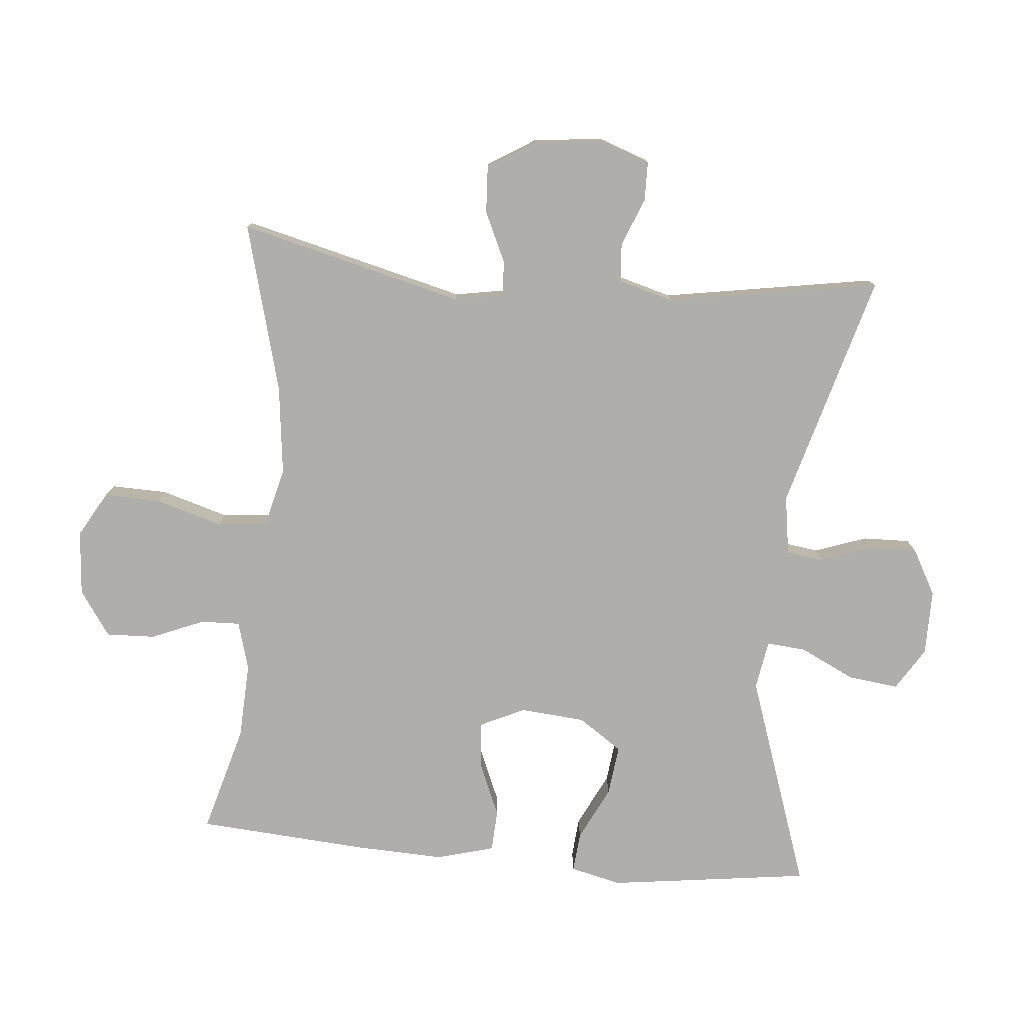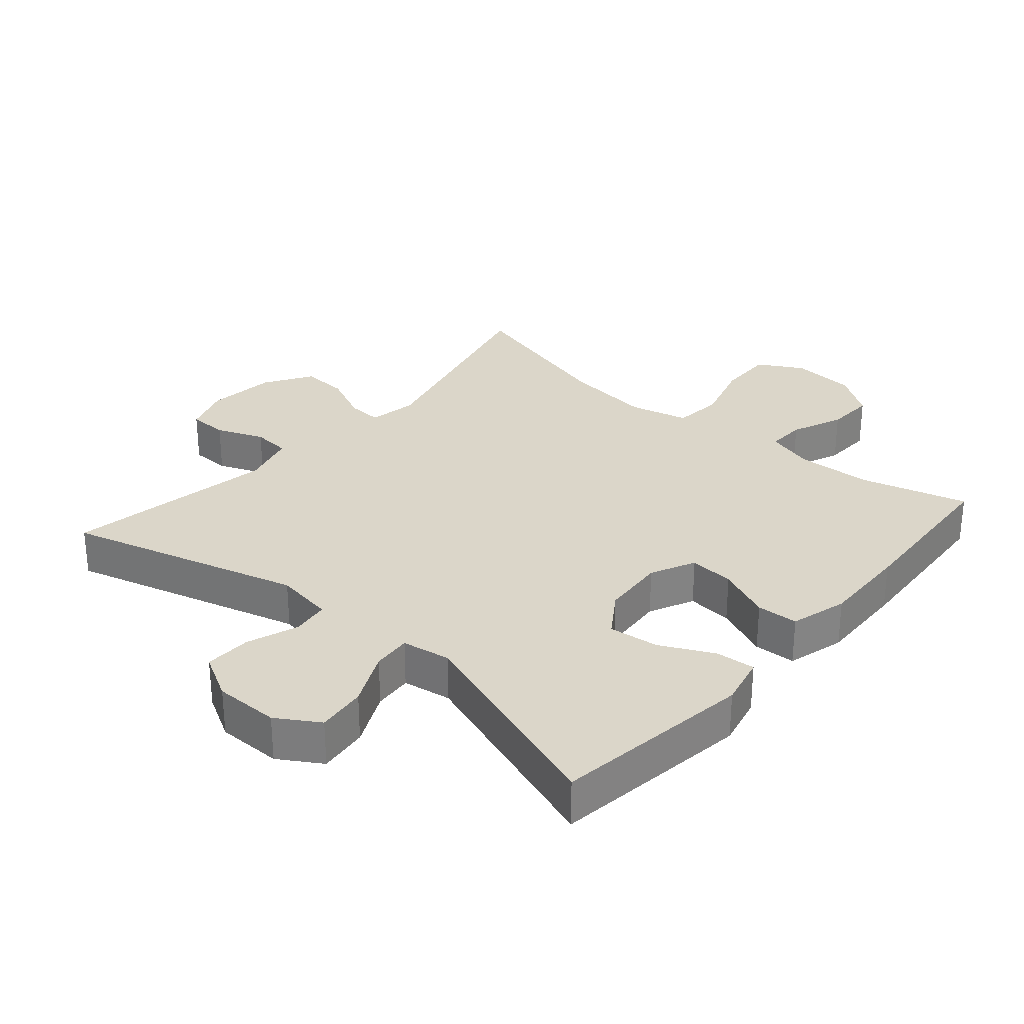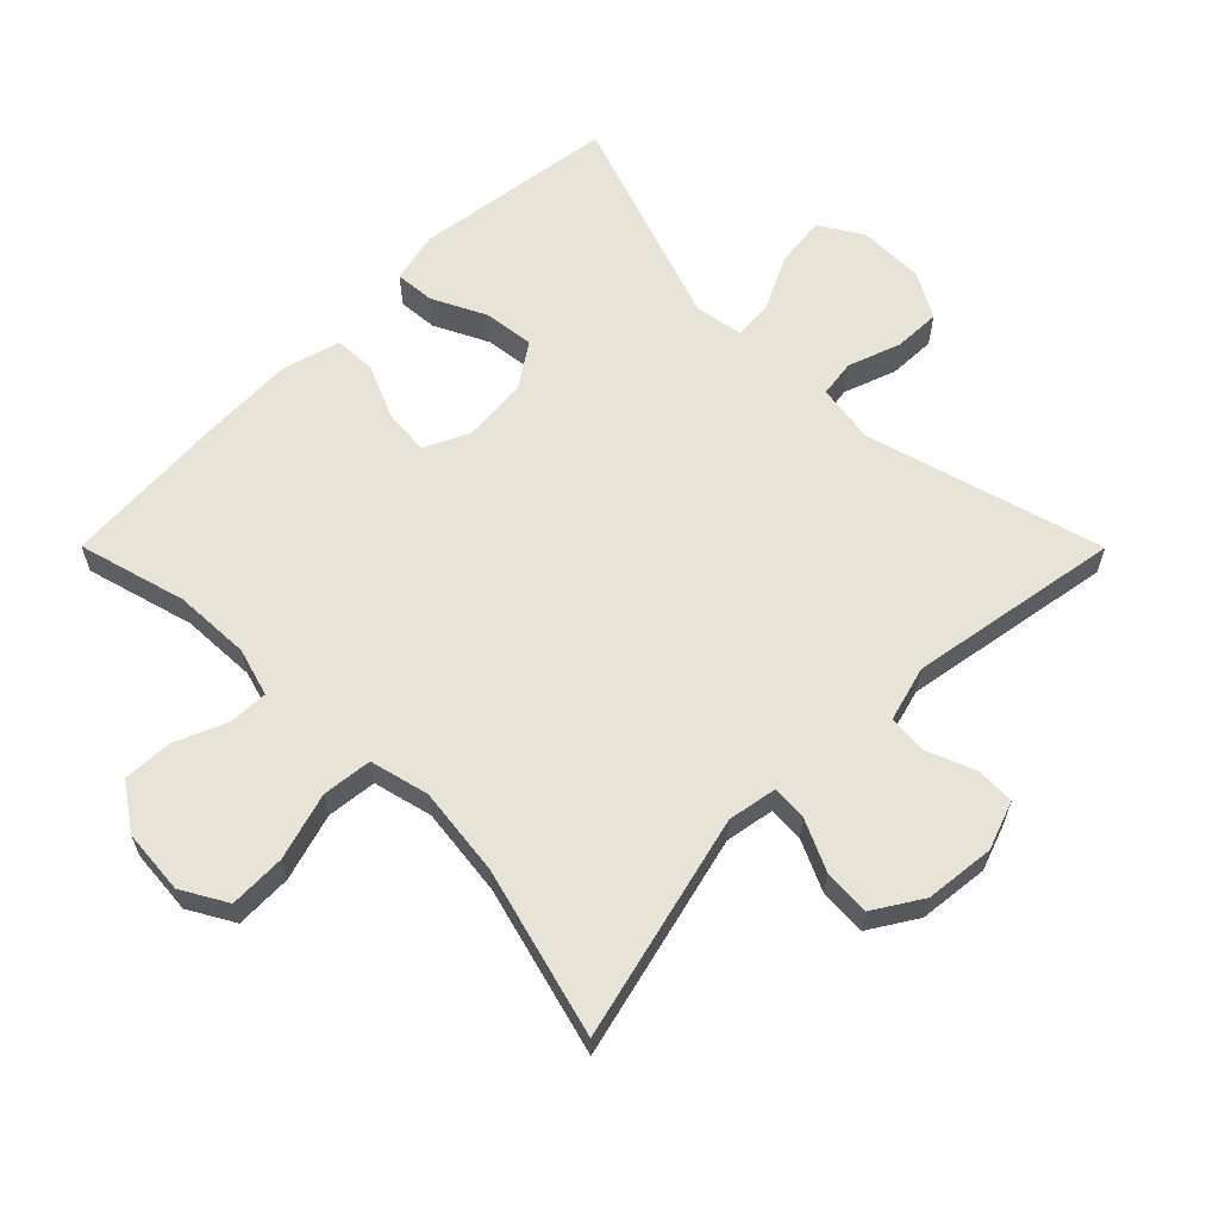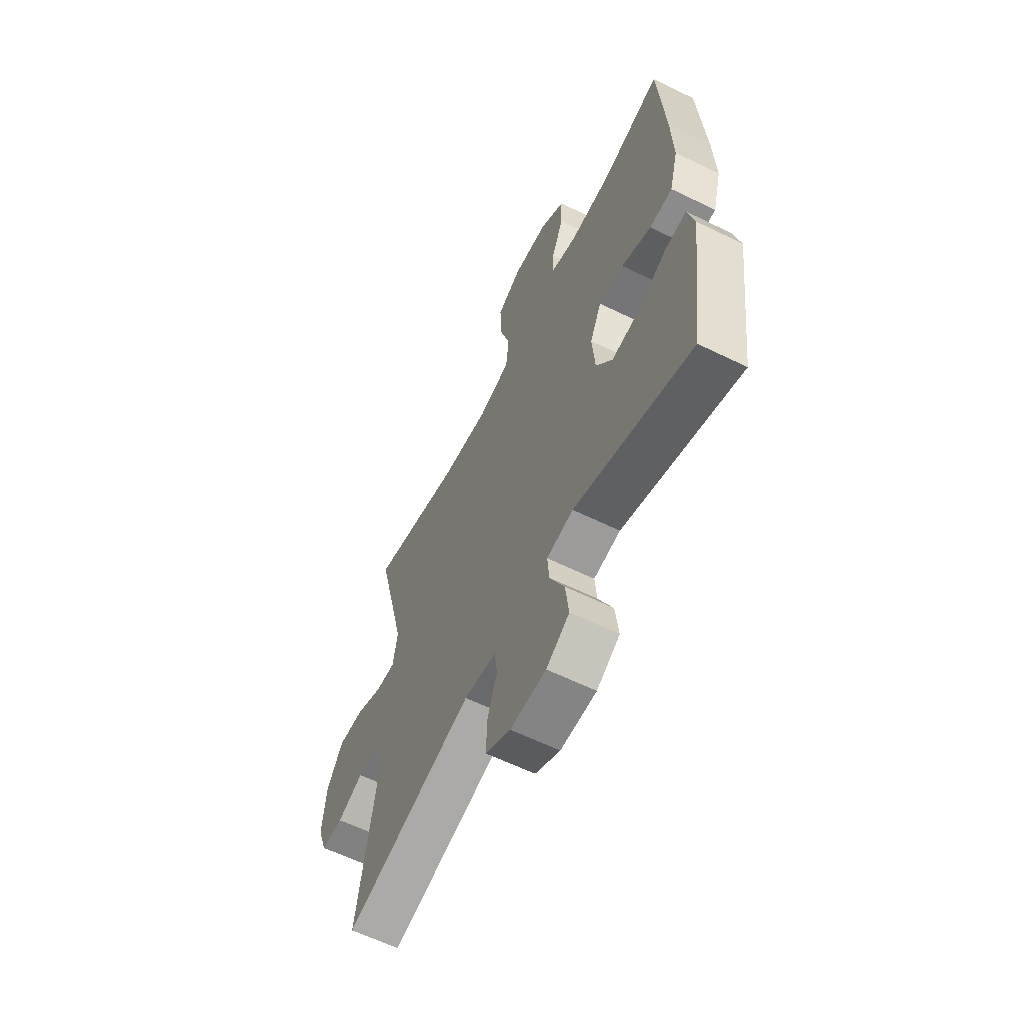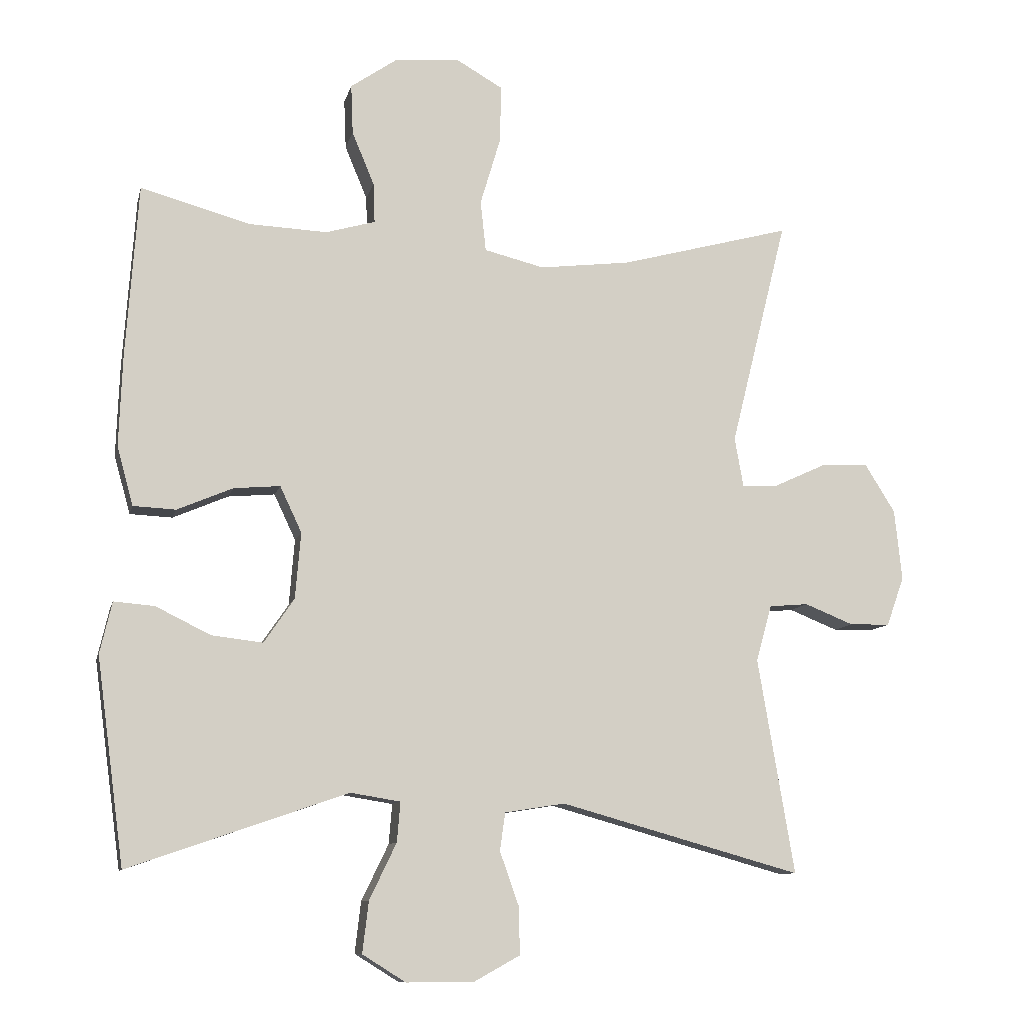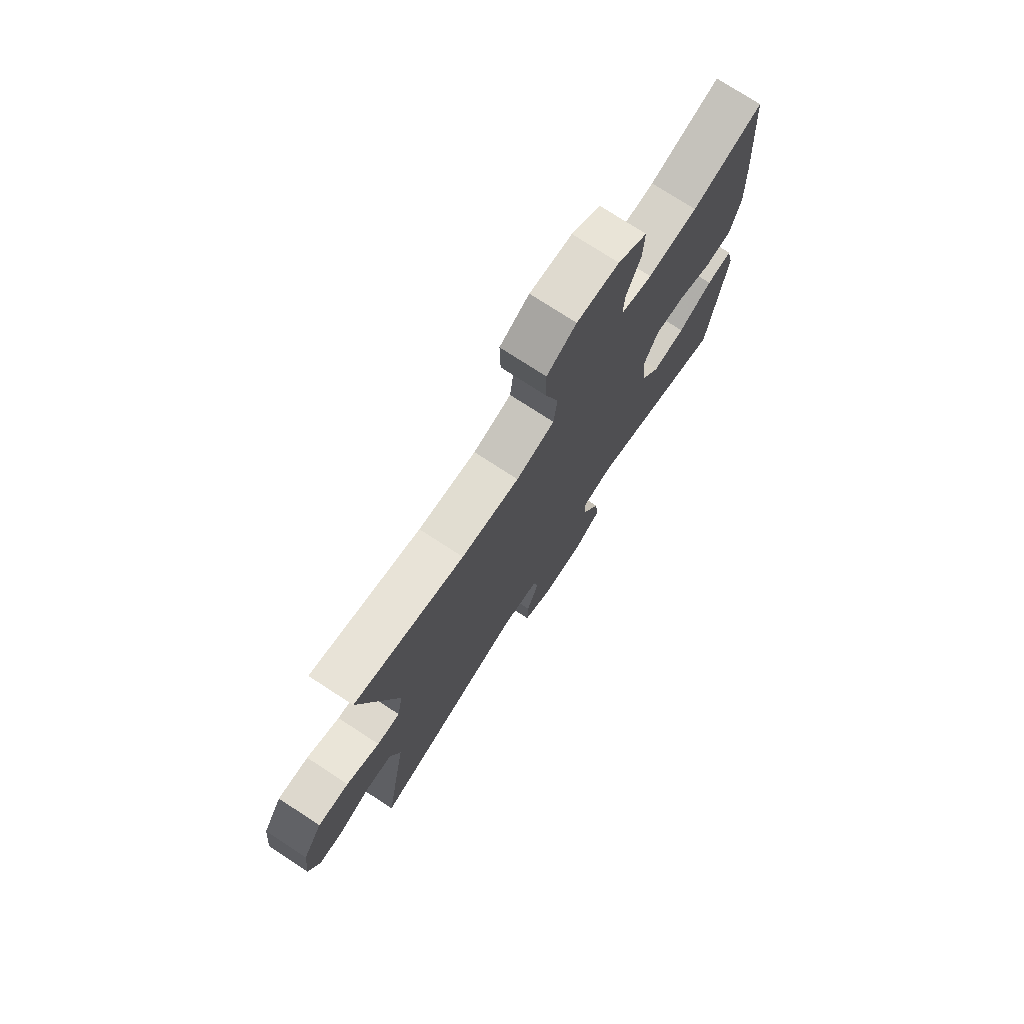
<metadata>
{"format":"obj","ext":"obj","renderer":"f3d","projection":"perspective","resolution":1024,"background":"white","views":[{"elev":-77.9,"azim":84.7,"up":"+Y"},{"elev":29.7,"azim":-139.1,"up":"+Y"},{"elev":61.9,"azim":45.1,"up":"+Y"},{"elev":-61.3,"azim":-116.5,"up":"+Z"},{"elev":-9.9,"azim":-12.7,"up":"+Z"},{"elev":75.3,"azim":123.1,"up":"+Z"}]}
</metadata>
<code>
v -0.5 0.07 -0.5
v -0.541 0.07 -0.196
v -0.523 0.07 -0.119
v -0.463 0.07 -0.124
v -0.382 0.07 -0.164
v -0.306 0.07 -0.173
v -0.261 0.07 -0.107
v -0.253 0.07 -0.009
v -0.285 0.07 0.059
v -0.354 0.07 0.053
v -0.436 0.07 0.018
v -0.499 0.07 0.021
v -0.523 0.07 0.108
v -0.518 0.07 0.243
v -0.5 0.07 0.5
v -0.337 0.07 0.455
v -0.222 0.07 0.45
v -0.149 0.07 0.471
v -0.151 0.07 0.53
v -0.184 0.07 0.609
v -0.187 0.07 0.683
v -0.119 0.07 0.73
v -0.021 0.07 0.738
v 0.047 0.07 0.699
v 0.045 0.07 0.614
v 0.015 0.07 0.513
v 0.023 0.07 0.438
v 0.112 0.07 0.416
v 0.246 0.07 0.432
v 0.5 0.07 0.5
v 0.416 0.07 0.162
v 0.429 0.07 0.088
v 0.482 0.07 0.091
v 0.558 0.07 0.126
v 0.629 0.07 0.13
v 0.674 0.07 0.058
v 0.685 0.07 -0.047
v 0.659 0.07 -0.12
v 0.599 0.07 -0.121
v 0.527 0.07 -0.092
v 0.469 0.07 -0.097
v 0.446 0.07 -0.18
v 0.5 0.07 -0.5
v 0.143 0.07 -0.4
v 0.054 0.07 -0.414
v 0.046 0.07 -0.47
v 0.074 0.07 -0.549
v 0.076 0.07 -0.62
v 0.007 0.07 -0.658
v -0.092 0.07 -0.658
v -0.156 0.07 -0.618
v -0.147 0.07 -0.542
v -0.107 0.07 -0.459
v -0.102 0.07 -0.4
v -0.176 0.07 -0.388
v -0.5 0 -0.5
v -0.541 0 -0.196
v -0.523 0 -0.119
v -0.463 0 -0.124
v -0.382 0 -0.164
v -0.306 0 -0.173
v -0.261 0 -0.107
v -0.253 0 -0.009
v -0.285 0 0.059
v -0.354 0 0.053
v -0.436 0 0.018
v -0.499 0 0.021
v -0.523 0 0.108
v -0.518 0 0.243
v -0.5 0 0.5
v -0.337 0 0.455
v -0.222 0 0.45
v -0.149 0 0.471
v -0.151 0 0.53
v -0.184 0 0.609
v -0.187 0 0.683
v -0.119 0 0.73
v -0.021 0 0.738
v 0.047 0 0.699
v 0.045 0 0.614
v 0.015 0 0.513
v 0.023 0 0.438
v 0.112 0 0.416
v 0.246 0 0.432
v 0.5 0 0.5
v 0.416 0 0.162
v 0.429 0 0.088
v 0.482 0 0.091
v 0.558 0 0.126
v 0.629 0 0.13
v 0.674 0 0.058
v 0.685 0 -0.047
v 0.659 0 -0.12
v 0.599 0 -0.121
v 0.527 0 -0.092
v 0.469 0 -0.097
v 0.446 0 -0.18
v 0.5 0 -0.5
v 0.143 0 -0.4
v 0.054 0 -0.414
v 0.046 0 -0.47
v 0.074 0 -0.549
v 0.076 0 -0.62
v 0.007 0 -0.658
v -0.092 0 -0.658
v -0.156 0 -0.618
v -0.147 0 -0.542
v -0.107 0 -0.459
v -0.102 0 -0.4
v -0.176 0 -0.388
f 51 52 53
f 50 51 53
f 49 50 53
f 48 49 53
f 47 48 53
f 46 47 53
f 45 46 53 54
f 44 45 54 55
f 42 43 44
f 41 42 44 55
f 38 39 40
f 37 38 40
f 36 37 40
f 35 36 40
f 34 35 40
f 33 34 40
f 32 33 40 41
f 29 30 31
f 28 29 31 32
f 32 41 55
f 28 32 55
f 27 28 55
f 24 25 26
f 23 24 26
f 22 23 26
f 21 22 26
f 20 21 26
f 19 20 26
f 18 19 26 27
f 14 15 16
f 13 14 16
f 12 13 16
f 11 12 16
f 10 11 16
f 9 10 16 17
f 17 18 27
f 9 17 27
f 8 9 27
f 3 4 5
f 2 3 5
f 1 2 5
f 55 1 5
f 55 5 6
f 7 8 27 55
f 6 7 55
f 108 107 106
f 108 106 105
f 108 105 104
f 108 104 103
f 108 103 102
f 108 102 101
f 109 108 101 100
f 110 109 100 99
f 99 98 97
f 110 99 97 96
f 95 94 93
f 95 93 92
f 95 92 91
f 95 91 90
f 95 90 89
f 95 89 88
f 96 95 88 87
f 86 85 84
f 87 86 84 83
f 110 96 87
f 110 87 83
f 110 83 82
f 81 80 79
f 81 79 78
f 81 78 77
f 81 77 76
f 81 76 75
f 81 75 74
f 82 81 74 73
f 71 70 69
f 71 69 68
f 71 68 67
f 71 67 66
f 71 66 65
f 72 71 65 64
f 82 73 72
f 82 72 64
f 82 64 63
f 60 59 58
f 60 58 57
f 60 57 56
f 60 56 110
f 61 60 110
f 110 82 63 62
f 110 62 61
f 1 56 57 2
f 2 57 58 3
f 3 58 59 4
f 4 59 60 5
f 5 60 61 6
f 6 61 62 7
f 7 62 63 8
f 8 63 64 9
f 9 64 65 10
f 10 65 66 11
f 11 66 67 12
f 12 67 68 13
f 13 68 69 14
f 14 69 70 15
f 15 70 71 16
f 16 71 72 17
f 17 72 73 18
f 18 73 74 19
f 19 74 75 20
f 20 75 76 21
f 21 76 77 22
f 22 77 78 23
f 23 78 79 24
f 24 79 80 25
f 25 80 81 26
f 26 81 82 27
f 27 82 83 28
f 28 83 84 29
f 29 84 85 30
f 30 85 86 31
f 31 86 87 32
f 32 87 88 33
f 33 88 89 34
f 34 89 90 35
f 35 90 91 36
f 36 91 92 37
f 37 92 93 38
f 38 93 94 39
f 39 94 95 40
f 40 95 96 41
f 41 96 97 42
f 42 97 98 43
f 43 98 99 44
f 44 99 100 45
f 45 100 101 46
f 46 101 102 47
f 47 102 103 48
f 48 103 104 49
f 49 104 105 50
f 50 105 106 51
f 51 106 107 52
f 52 107 108 53
f 53 108 109 54
f 54 109 110 55
f 55 110 56 1

</code>
